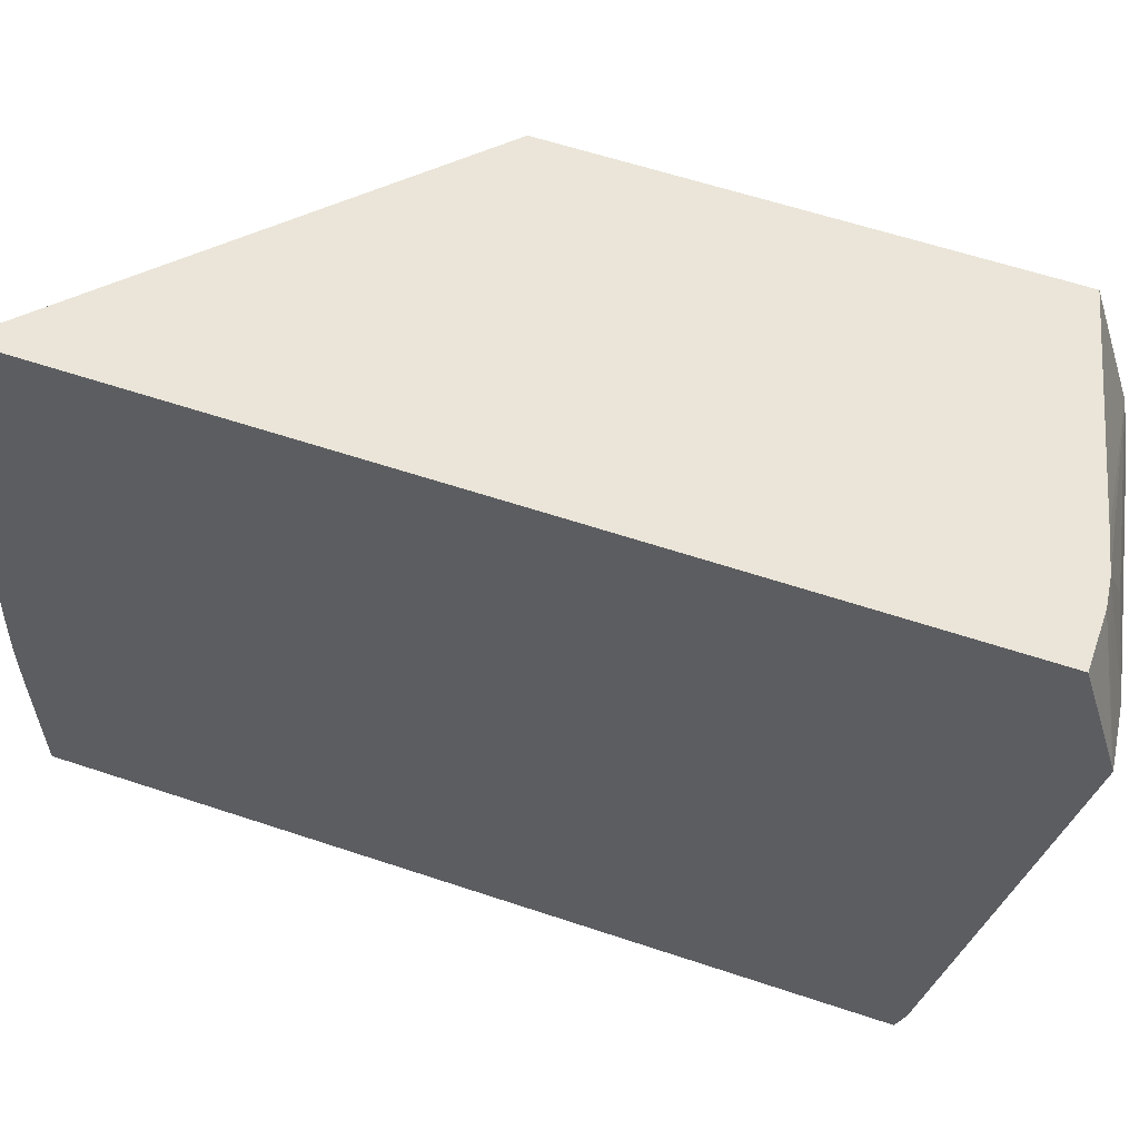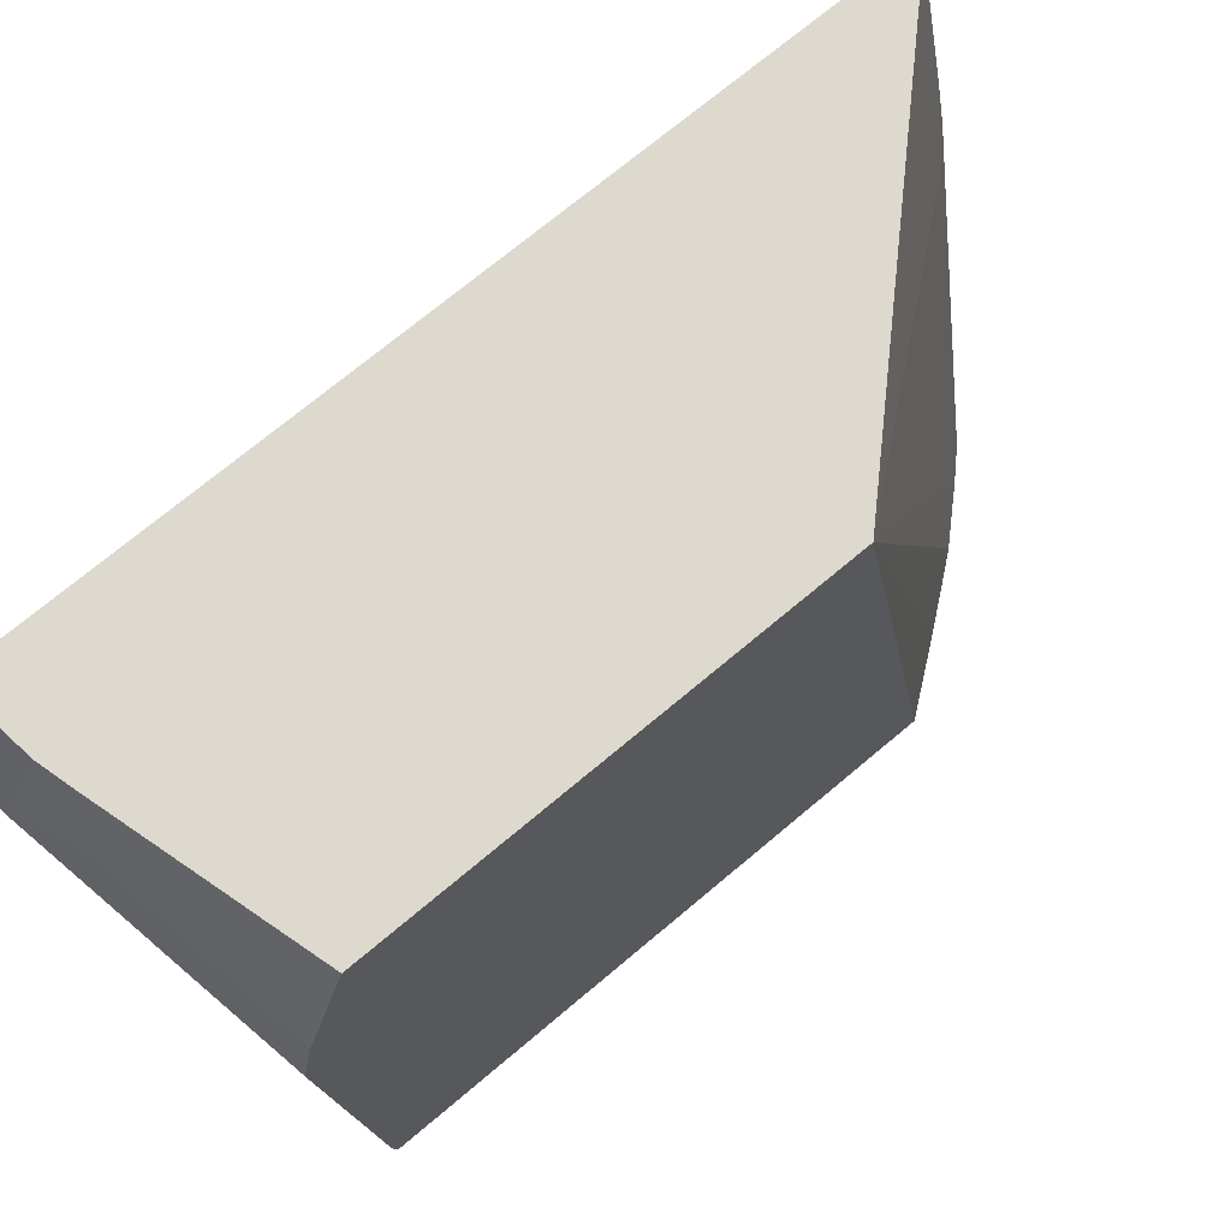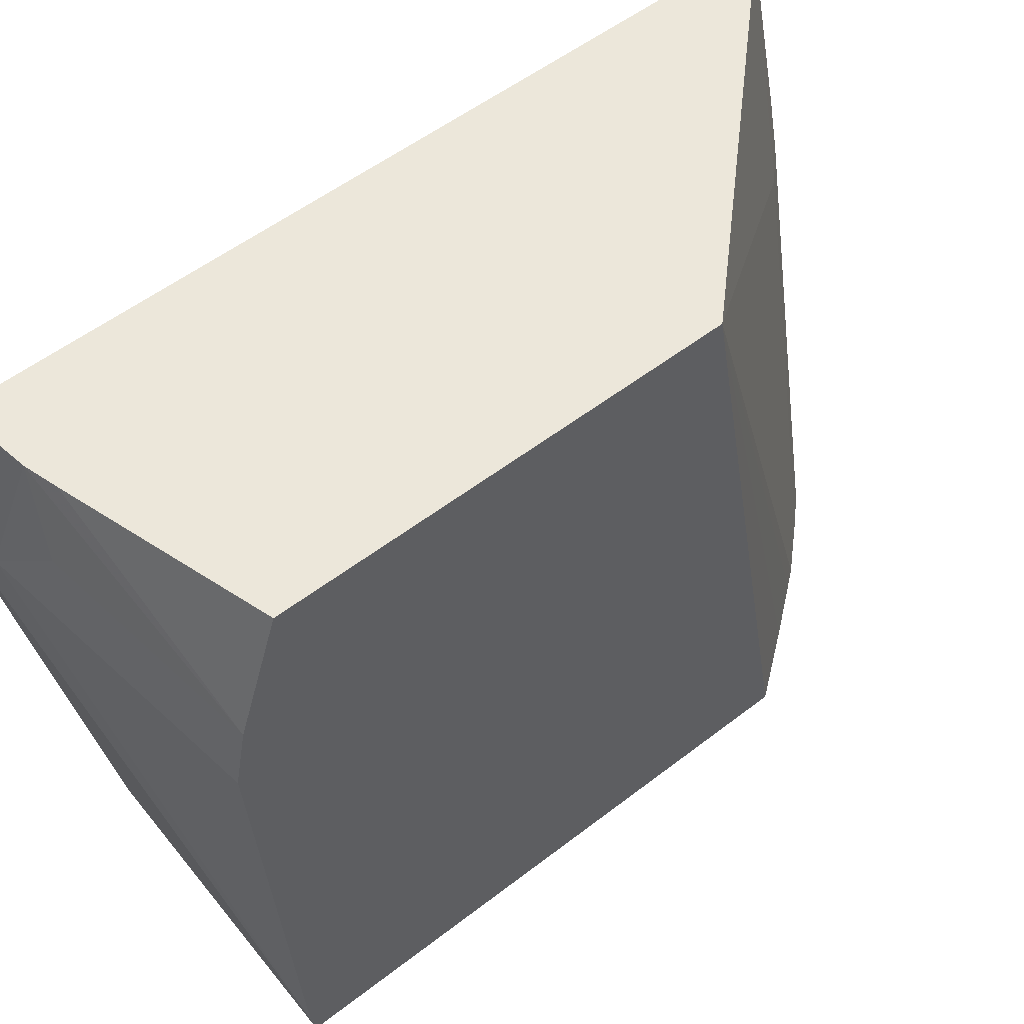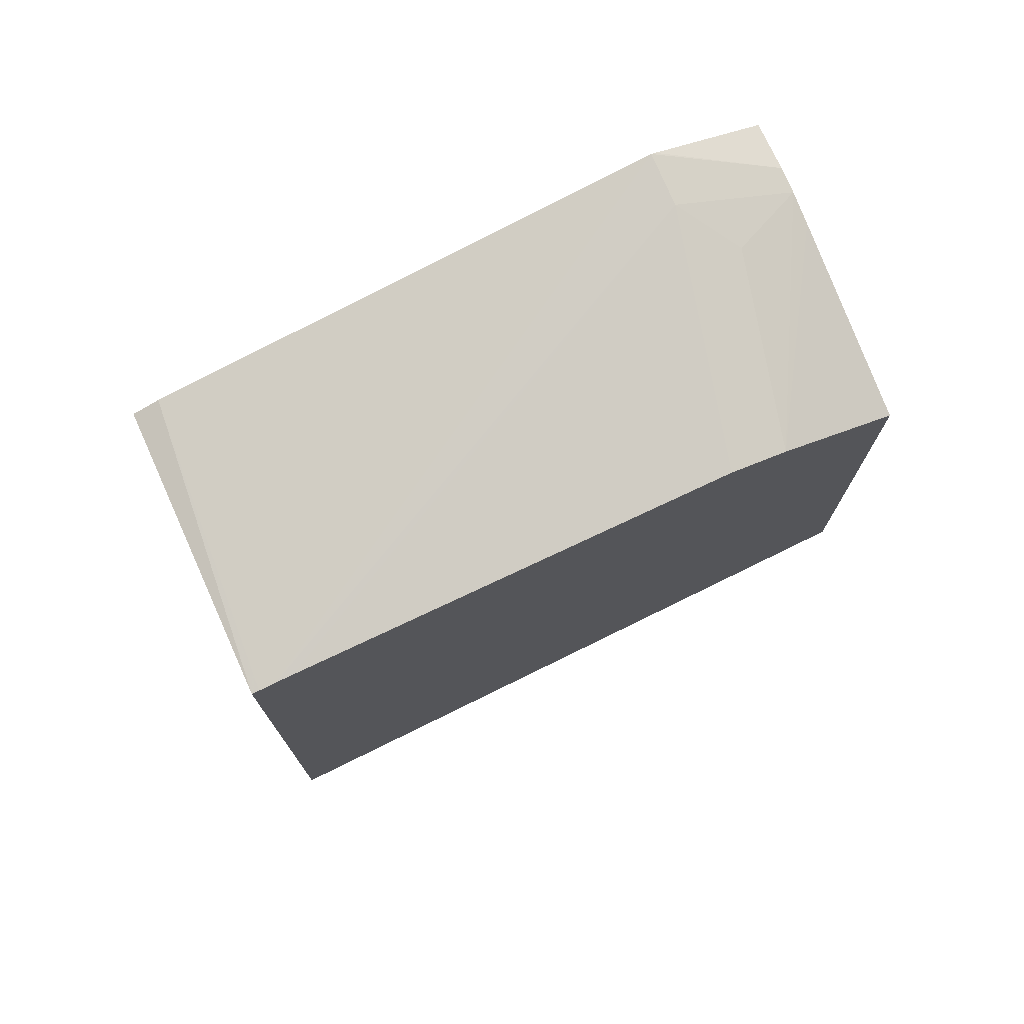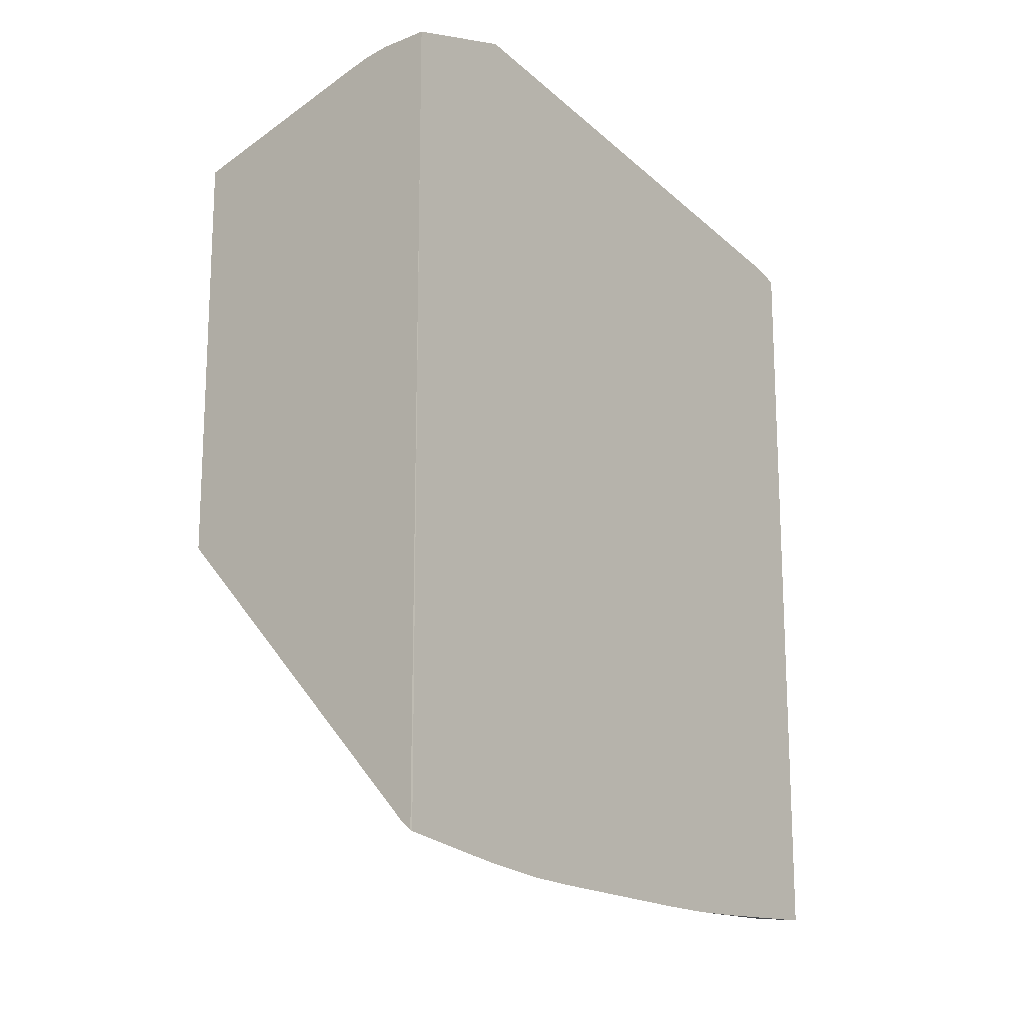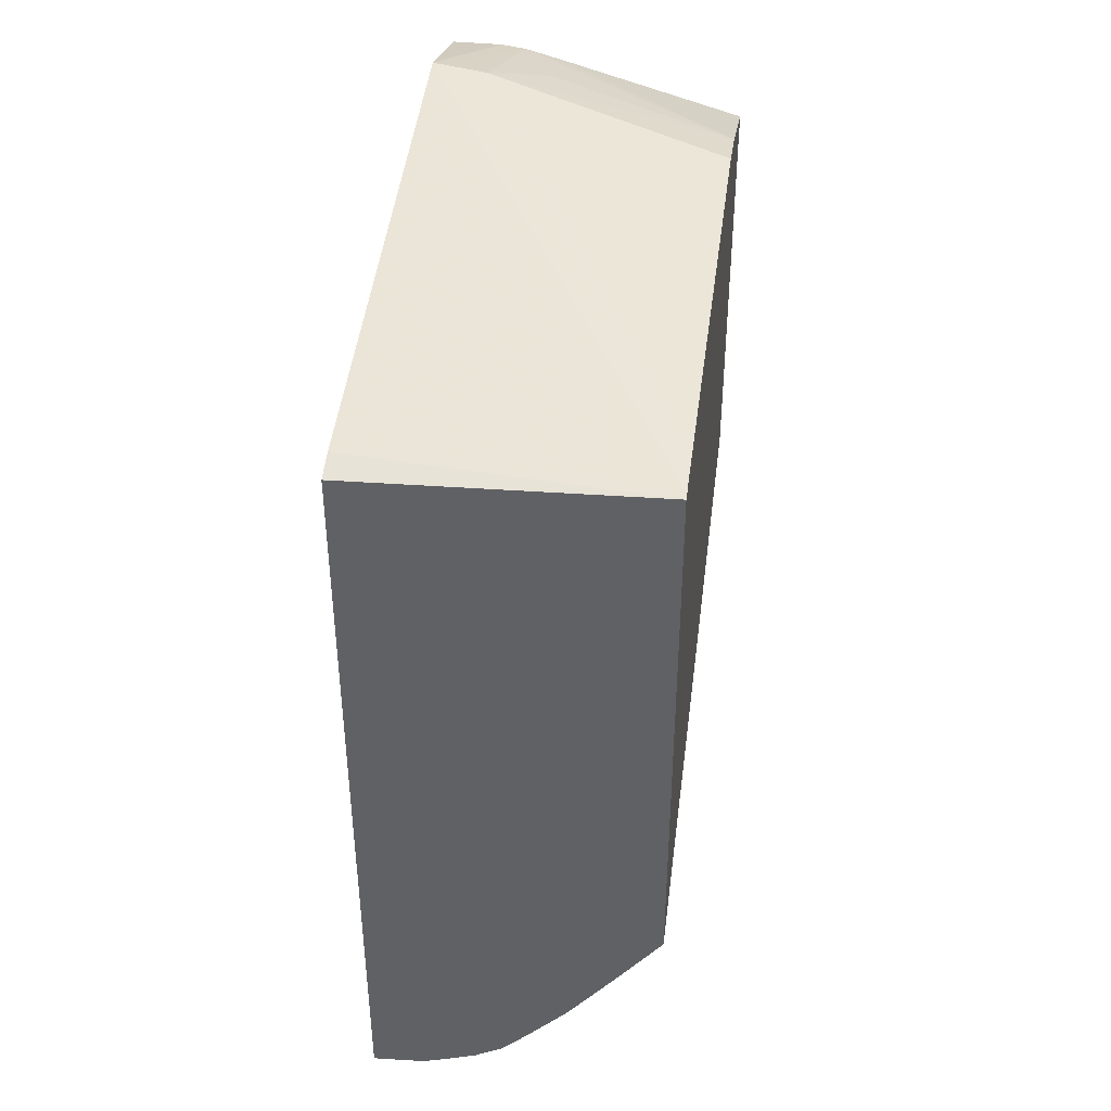
<metadata>
{"format":"obj","ext":"obj","renderer":"f3d","projection":"perspective","resolution":1024,"background":"white","views":[{"elev":59.1,"azim":109.1,"up":"+Z"},{"elev":71.7,"azim":-130.1,"up":"+Z"},{"elev":53.9,"azim":-129.5,"up":"+Z"},{"elev":74.2,"azim":-114.5,"up":"+Y"},{"elev":-15.7,"azim":39.1,"up":"+Y"},{"elev":40.5,"azim":-172.4,"up":"+Y"}]}
</metadata>
<code>
v 0.0882 0.1275 0.1075
v 0.08698 0.1274 0.1075
v 0.09056 0.1275 0.1075
v 0.09056 0.1292 0.1022
v 0.09056 0.1292 0.102
v 0.08804 0.1289 0.102
v 0.08534 0.1279 0.104
v 0.07642 0.1263 0.102
v 0.08548 0.127 0.1075
v 0.09056 0.1253 0.09378
v 0.09056 0.1205 0.1075
v 0.09056 0.1251 0.09136
v 0.09056 0.125 0.07775
v 0.07642 0.1252 0.07682
v 0.07642 0.1253 0.07762
v 0.07642 0.1268 0.09925
v 0.07642 0.1254 0.07842
v 0.07944 0.1253 0.1075
v 0.07642 0.1245 0.1075
v 0.09056 0.08983 0.1074
v 0.09056 0.08935 0.1047
v 0.09056 0.08886 0.1018
v 0.09056 0.08848 0.09899
v 0.09056 0.08829 0.09655
v 0.09056 0.08781 0.08824
v 0.09055 0.08985 0.1075
v 0.09056 0.1246 0.07648
v 0.09056 0.0877 0.08554
v 0.09056 0.08769 0.08283
v 0.09056 0.08777 0.07648
v 0.07642 0.1251 0.07648
v 0.07642 0.1045 0.1075
v 0.08912 0.08931 0.09925
v 0.08877 0.08908 0.09655
v 0.08804 0.08812 0.08303
v 0.0901 0.09022 0.1075
v 0.08804 0.08801 0.08032
v 0.08804 0.08798 0.07762
v 0.08804 0.08798 0.07648
v 0.08961 0.08785 0.07648
v 0.07642 0.09892 0.07648
v 0.07862 0.096 0.07648
v 0.07898 0.09553 0.07648
v 0.08029 0.09384 0.07648
v 0.08091 0.09305 0.07648
v 0.08281 0.09101 0.07648
v 0.08742 0.09042 0.09655
v 0.0845 0.09007 0.08032
v 0.08425 0.08978 0.07762
v 0.08414 0.08968 0.07648
v 0.08613 0.08911 0.08303
v 0.08585 0.08898 0.08032
v 0.08561 0.08892 0.07762
v 0.0854 0.08894 0.07648
v 0.0868 0.08841 0.07648
v 0.08356 0.09025 0.07648
f 1 2 9
f 1 9 18
f 1 18 19
f 1 19 32
f 1 32 36
f 1 36 26
f 1 26 11
f 1 11 3
f 1 3 4
f 1 4 5
f 1 5 2
f 2 5 6
f 2 6 7
f 2 7 8
f 2 8 9
f 3 10 4
f 3 11 10
f 4 10 5
f 5 10 12
f 5 12 13
f 5 13 14
f 5 14 15
f 5 15 6
f 6 16 8
f 6 8 7
f 6 15 17
f 6 17 16
f 8 18 9
f 8 16 17
f 8 17 15
f 8 15 14
f 8 14 31
f 8 31 41
f 8 41 32
f 8 32 19
f 8 19 18
f 10 11 20
f 10 20 21
f 10 21 22
f 10 22 23
f 10 23 24
f 10 24 25
f 10 25 12
f 11 26 20
f 12 27 13
f 12 25 28
f 12 28 29
f 12 29 30
f 12 30 27
f 13 31 14
f 13 27 31
f 20 26 21
f 21 26 33
f 21 33 22
f 22 33 34
f 22 34 23
f 23 35 24
f 23 34 35
f 24 35 25
f 25 35 37
f 25 37 28
f 26 36 33
f 27 30 40
f 27 40 39
f 27 39 55
f 27 55 54
f 27 54 50
f 27 50 56
f 27 56 46
f 27 46 45
f 27 45 44
f 27 44 43
f 27 43 42
f 27 42 41
f 27 41 31
f 28 37 38
f 28 38 29
f 29 38 39
f 29 39 40
f 29 40 30
f 32 41 42
f 32 42 43
f 32 43 44
f 32 44 45
f 32 45 46
f 32 46 47
f 32 47 36
f 33 36 47
f 33 47 34
f 34 48 49
f 34 49 50
f 34 50 51
f 34 51 52
f 34 52 35
f 34 47 48
f 35 52 53
f 35 53 54
f 35 54 37
f 37 54 55
f 37 55 38
f 38 55 39
f 46 56 47
f 47 56 48
f 48 56 49
f 49 56 50
f 50 54 52
f 50 52 51
f 52 54 53

</code>
